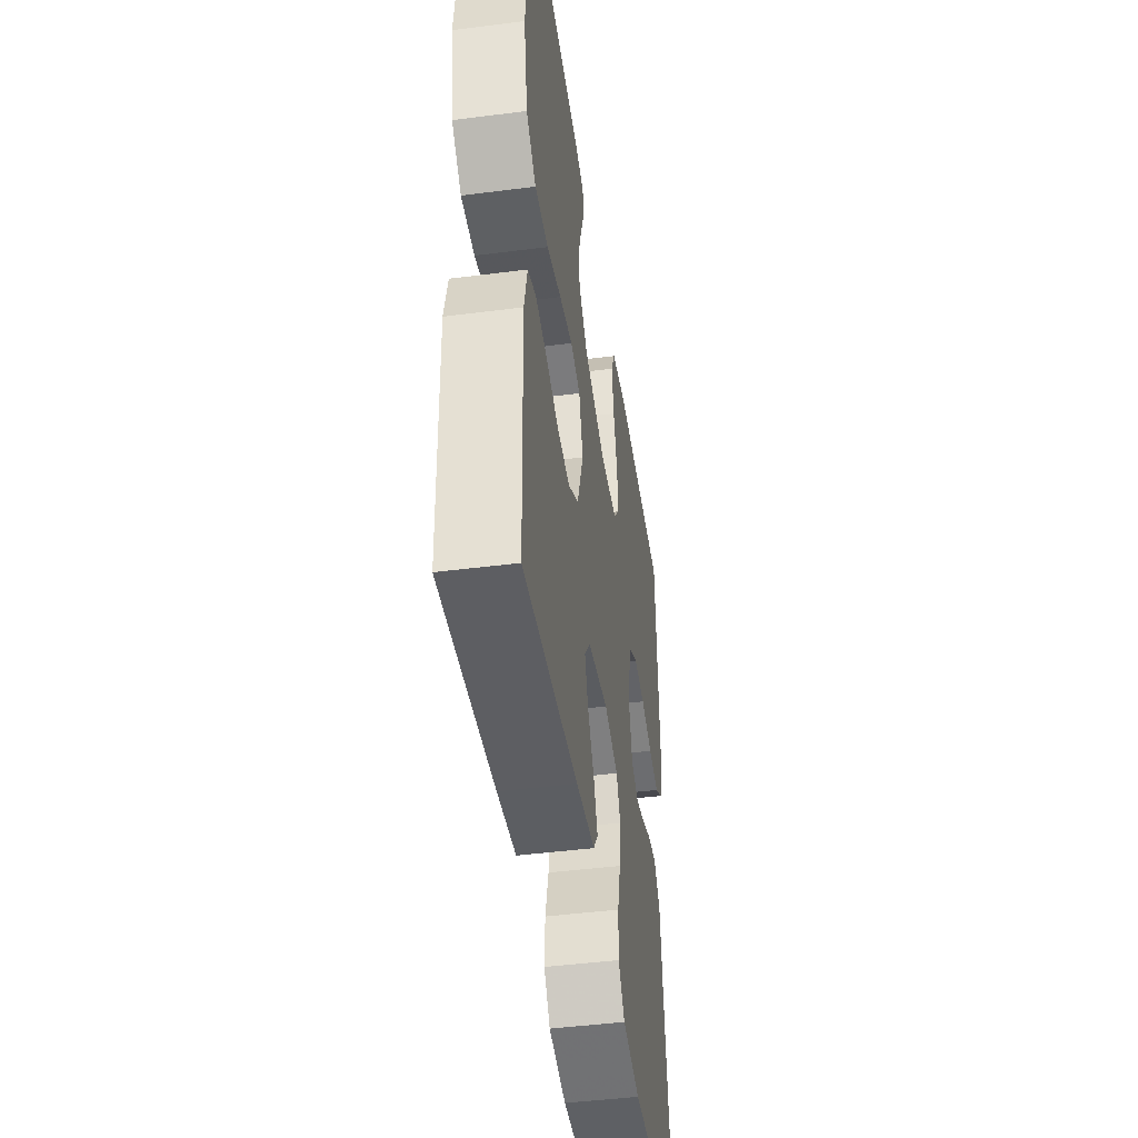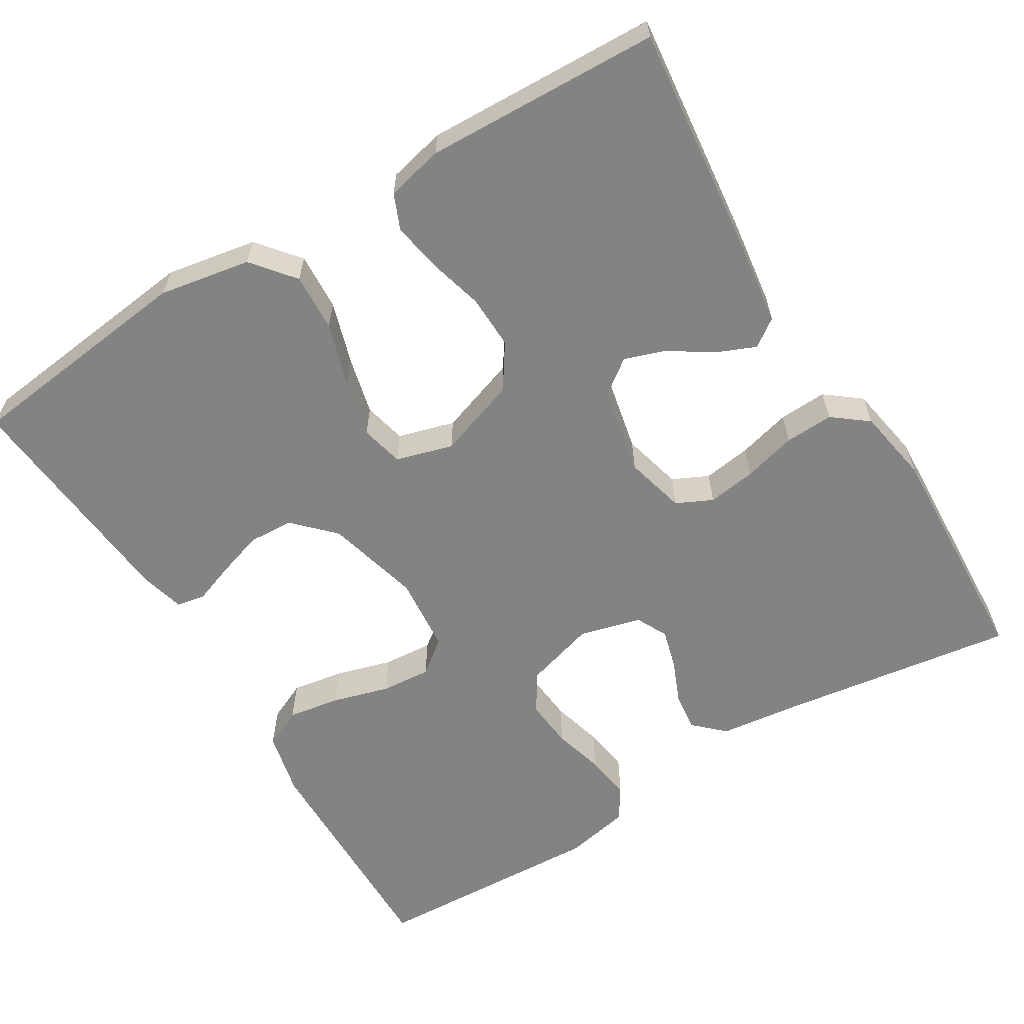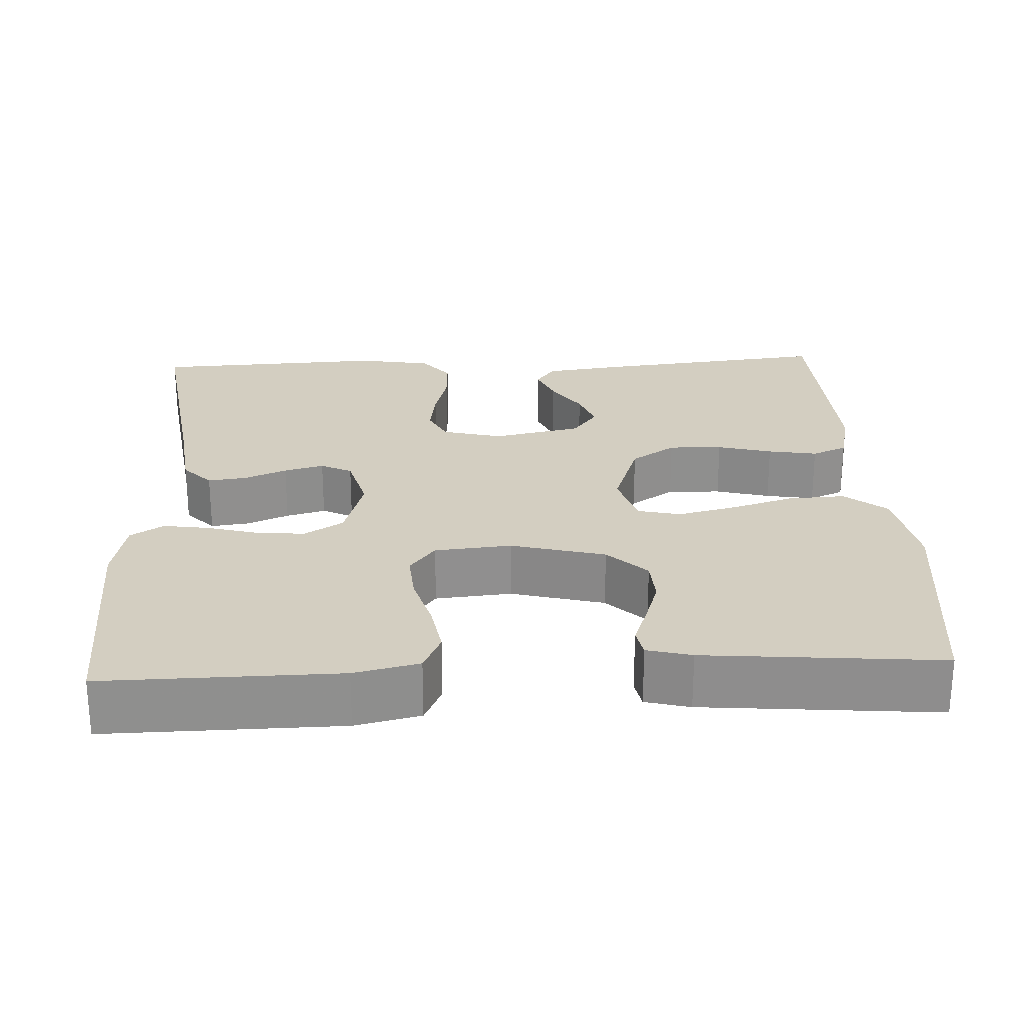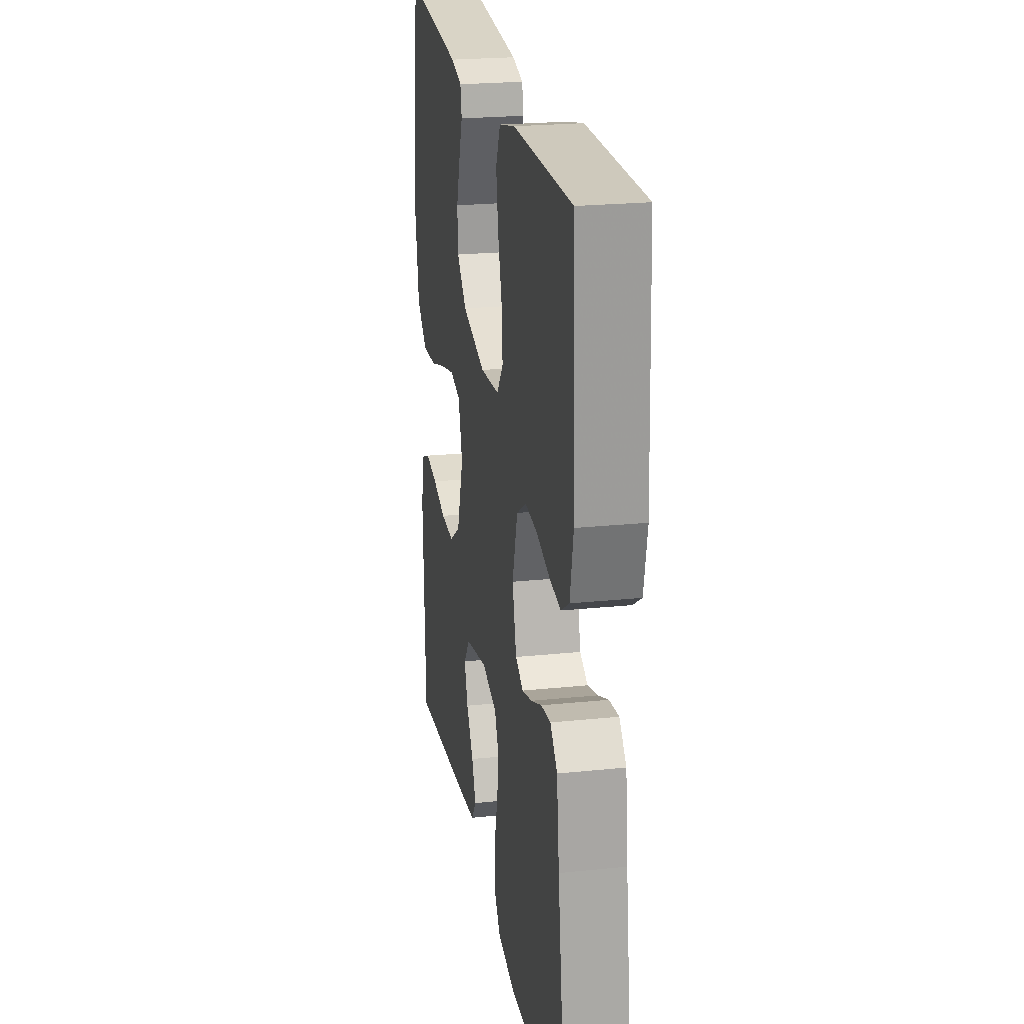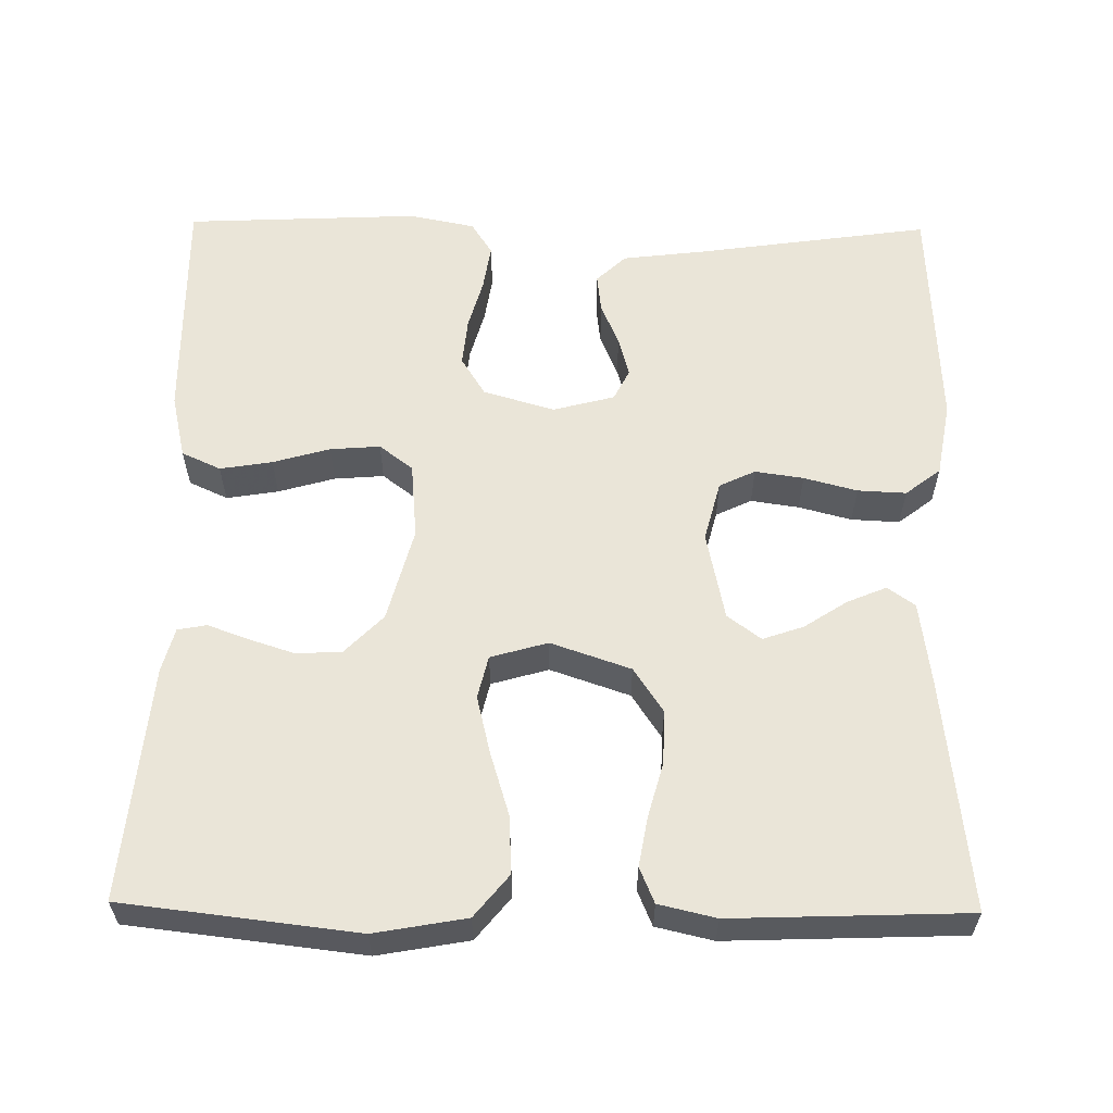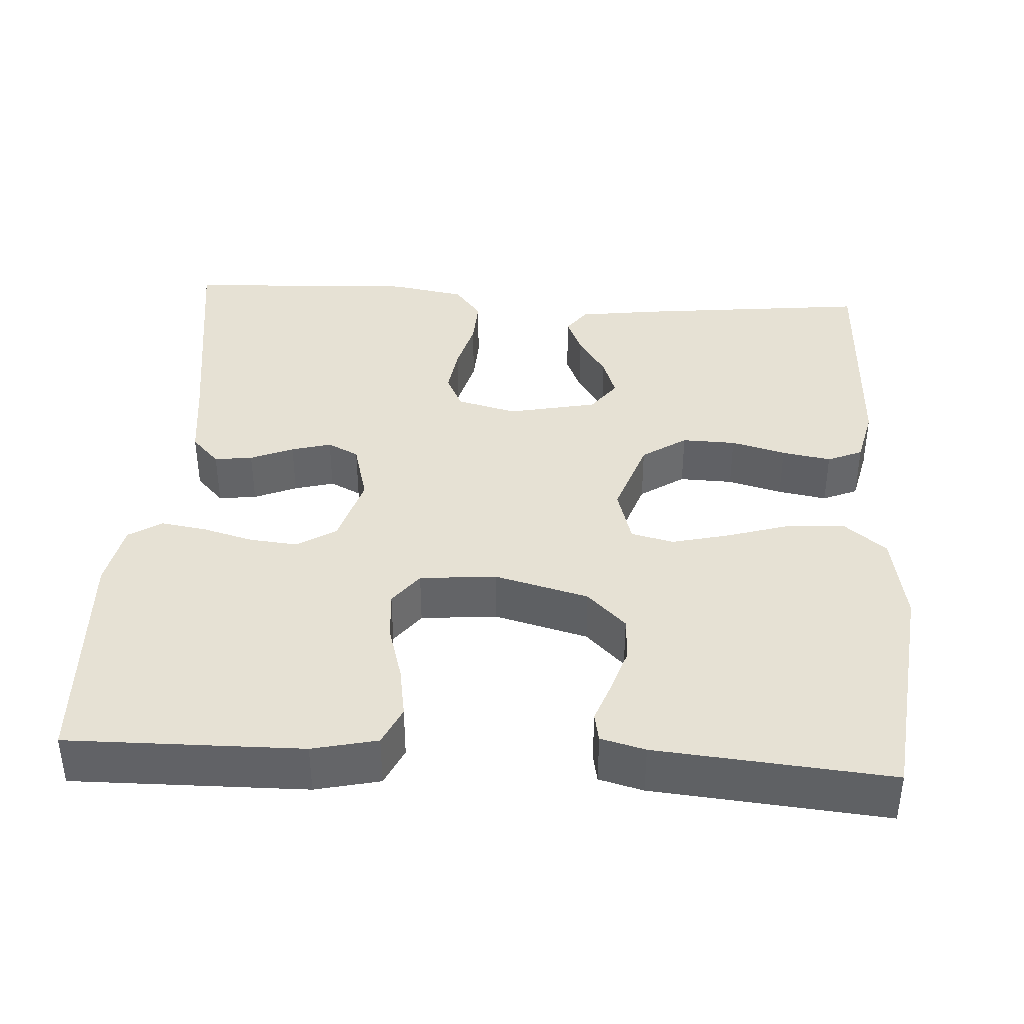
<metadata>
{"format":"obj","ext":"obj","renderer":"f3d","projection":"perspective","resolution":1024,"background":"white","views":[{"elev":-45.6,"azim":98.4,"up":"+Z"},{"elev":-61.2,"azim":121.3,"up":"+Y"},{"elev":25.0,"azim":-2.8,"up":"+Y"},{"elev":23.1,"azim":-100.0,"up":"+Z"},{"elev":59.0,"azim":90.8,"up":"+Y"},{"elev":39.0,"azim":3.5,"up":"+Y"}]}
</metadata>
<code>
v -0.5 0.07 -0.5
v -0.457 0.07 -0.2
v -0.444 0.07 -0.094
v -0.408 0.07 -0.056
v -0.359 0.07 -0.062
v -0.304 0.07 -0.085
v -0.253 0.07 -0.099
v -0.213 0.07 -0.079
v -0.192 0.07 0
v -0.219 0.07 0.091
v -0.269 0.07 0.122
v -0.331 0.07 0.116
v -0.396 0.07 0.098
v -0.455 0.07 0.089
v -0.497 0.07 0.116
v -0.514 0.07 0.2
v -0.5 0.07 0.5
v -0.2 0.07 0.496
v -0.117 0.07 0.477
v -0.094 0.07 0.427
v -0.105 0.07 0.36
v -0.126 0.07 0.287
v -0.131 0.07 0.223
v -0.098 0.07 0.18
v 0 0.07 0.171
v 0.121 0.07 0.203
v 0.171 0.07 0.252
v 0.174 0.07 0.31
v 0.155 0.07 0.369
v 0.136 0.07 0.421
v 0.143 0.07 0.458
v 0.2 0.07 0.473
v 0.5 0.07 0.5
v 0.535 0.07 0.2
v 0.514 0.07 0.083
v 0.46 0.07 0.039
v 0.386 0.07 0.043
v 0.305 0.07 0.068
v 0.231 0.07 0.086
v 0.176 0.07 0.073
v 0.155 0.07 0
v 0.19 0.07 -0.102
v 0.247 0.07 -0.14
v 0.316 0.07 -0.138
v 0.386 0.07 -0.119
v 0.449 0.07 -0.108
v 0.494 0.07 -0.127
v 0.511 0.07 -0.2
v 0.5 0.07 -0.5
v 0.2 0.07 -0.467
v 0.096 0.07 -0.453
v 0.071 0.07 -0.418
v 0.092 0.07 -0.368
v 0.128 0.07 -0.313
v 0.146 0.07 -0.261
v 0.114 0.07 -0.218
v 0 0.07 -0.194
v -0.077 0.07 -0.214
v -0.099 0.07 -0.26
v -0.09 0.07 -0.322
v -0.072 0.07 -0.39
v -0.069 0.07 -0.452
v -0.104 0.07 -0.497
v -0.2 0.07 -0.514
v -0.5 0 -0.5
v -0.457 0 -0.2
v -0.444 0 -0.094
v -0.408 0 -0.056
v -0.359 0 -0.062
v -0.304 0 -0.085
v -0.253 0 -0.099
v -0.213 0 -0.079
v -0.192 0 0
v -0.219 0 0.091
v -0.269 0 0.122
v -0.331 0 0.116
v -0.396 0 0.098
v -0.455 0 0.089
v -0.497 0 0.116
v -0.514 0 0.2
v -0.5 0 0.5
v -0.2 0 0.496
v -0.117 0 0.477
v -0.094 0 0.427
v -0.105 0 0.36
v -0.126 0 0.287
v -0.131 0 0.223
v -0.098 0 0.18
v 0 0 0.171
v 0.121 0 0.203
v 0.171 0 0.252
v 0.174 0 0.31
v 0.155 0 0.369
v 0.136 0 0.421
v 0.143 0 0.458
v 0.2 0 0.473
v 0.5 0 0.5
v 0.535 0 0.2
v 0.514 0 0.083
v 0.46 0 0.039
v 0.386 0 0.043
v 0.305 0 0.068
v 0.231 0 0.086
v 0.176 0 0.073
v 0.155 0 0
v 0.19 0 -0.102
v 0.247 0 -0.14
v 0.316 0 -0.138
v 0.386 0 -0.119
v 0.449 0 -0.108
v 0.494 0 -0.127
v 0.511 0 -0.2
v 0.5 0 -0.5
v 0.2 0 -0.467
v 0.096 0 -0.453
v 0.071 0 -0.418
v 0.092 0 -0.368
v 0.128 0 -0.313
v 0.146 0 -0.261
v 0.114 0 -0.218
v 0 0 -0.194
v -0.077 0 -0.214
v -0.099 0 -0.26
v -0.09 0 -0.322
v -0.072 0 -0.39
v -0.069 0 -0.452
v -0.104 0 -0.497
v -0.2 0 -0.514
f 63 64 1 2
f 60 61 62 63
f 59 60 63 2
f 58 59 2 3
f 57 58 3 4
f 56 57 4
f 51 52 53 54
f 51 54 55
f 50 51 55
f 49 50 55
f 48 49 55 56
f 44 45 46 47
f 44 47 48 56
f 35 36 37 38
f 35 38 39
f 34 35 39
f 33 34 39 40
f 29 30 31 32
f 28 29 32 33
f 27 28 33 40
f 19 20 21 22
f 19 22 23
f 18 19 23
f 17 18 23
f 16 17 23 24
f 12 13 14 15
f 11 12 15 16
f 4 5 6
f 56 4 6
f 56 6 7
f 43 44 56
f 42 43 56 7
f 41 42 7 8
f 26 27 40 41
f 25 26 41 8
f 11 16 24 25
f 10 11 25
f 9 10 25
f 8 9 25
f 66 65 128 127
f 127 126 125 124
f 66 127 124 123
f 67 66 123 122
f 68 67 122 121
f 68 121 120
f 118 117 116 115
f 119 118 115
f 119 115 114
f 119 114 113
f 120 119 113 112
f 111 110 109 108
f 120 112 111 108
f 102 101 100 99
f 103 102 99
f 103 99 98
f 104 103 98 97
f 96 95 94 93
f 97 96 93 92
f 104 97 92 91
f 86 85 84 83
f 87 86 83
f 87 83 82
f 87 82 81
f 88 87 81 80
f 79 78 77 76
f 80 79 76 75
f 70 69 68
f 70 68 120
f 71 70 120
f 120 108 107
f 71 120 107 106
f 72 71 106 105
f 105 104 91 90
f 72 105 90 89
f 89 88 80 75
f 89 75 74
f 89 74 73
f 89 73 72
f 1 65 66 2
f 2 66 67 3
f 3 67 68 4
f 4 68 69 5
f 5 69 70 6
f 6 70 71 7
f 7 71 72 8
f 8 72 73 9
f 9 73 74 10
f 10 74 75 11
f 11 75 76 12
f 12 76 77 13
f 13 77 78 14
f 14 78 79 15
f 15 79 80 16
f 16 80 81 17
f 17 81 82 18
f 18 82 83 19
f 19 83 84 20
f 20 84 85 21
f 21 85 86 22
f 22 86 87 23
f 23 87 88 24
f 24 88 89 25
f 25 89 90 26
f 26 90 91 27
f 27 91 92 28
f 28 92 93 29
f 29 93 94 30
f 30 94 95 31
f 31 95 96 32
f 32 96 97 33
f 33 97 98 34
f 34 98 99 35
f 35 99 100 36
f 36 100 101 37
f 37 101 102 38
f 38 102 103 39
f 39 103 104 40
f 40 104 105 41
f 41 105 106 42
f 42 106 107 43
f 43 107 108 44
f 44 108 109 45
f 45 109 110 46
f 46 110 111 47
f 47 111 112 48
f 48 112 113 49
f 49 113 114 50
f 50 114 115 51
f 51 115 116 52
f 52 116 117 53
f 53 117 118 54
f 54 118 119 55
f 55 119 120 56
f 56 120 121 57
f 57 121 122 58
f 58 122 123 59
f 59 123 124 60
f 60 124 125 61
f 61 125 126 62
f 62 126 127 63
f 63 127 128 64
f 64 128 65 1

</code>
